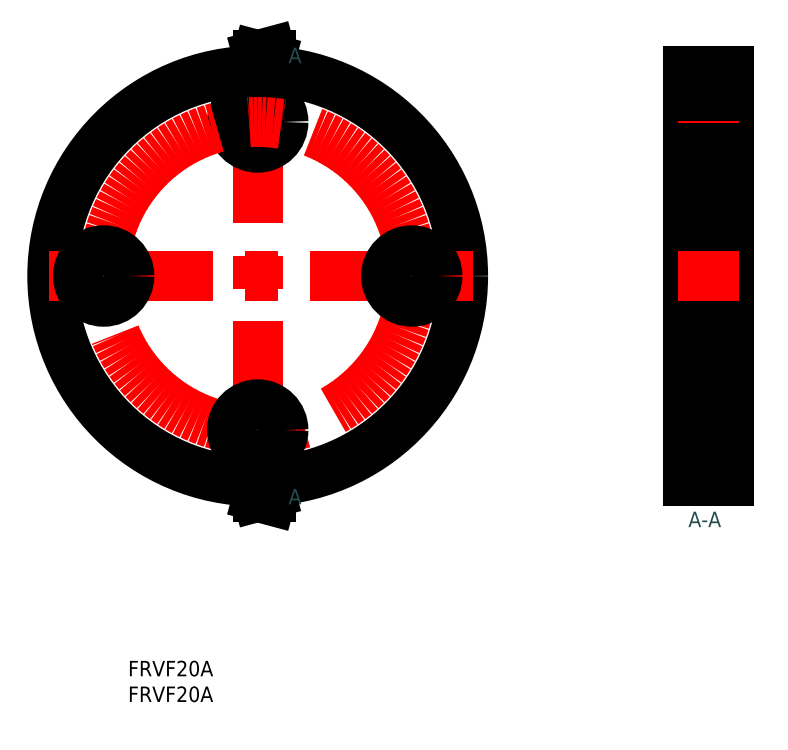
<metadata>
{"format":"dxf","ext":"dxf","renderer":"ezdxf+matplotlib","layout":"modelspace","background":"white","min_lineweight":24,"dpi":150}
</metadata>
<code>
0
SECTION
2
ENTITIES
0
LINE
8
CENTER
10
10
20
-30
30
0
11
-2
21
-30
31
0
0
LINE
8
0
10
8
20
-25
30
0
11
-5.3e-15
21
-25
31
0
0
LINE
8
0
10
8
20
-35
30
0
11
-7.1e-15
21
-35
31
0
0
LINE
8
0
10
8.1e-15
20
40
30
0
11
8
21
40
31
0
0
LINE
8
0
10
-8.1e-15
20
-40
30
0
11
8
21
-40
31
0
0
LINE
8
0
10
-8.1e-15
20
-40
30
0
11
8.1e-15
21
40
31
0
0
LINE
8
0
10
8
20
-40
30
0
11
8
21
40
31
0
0
LINE
8
CENTER
10
10
20
-1.8e-15
30
0
11
-2
21
4e-16
31
0
0
INSERT
8
0
2
*U6
10
0
20
0
30
0
0
LINE
8
CENTER
10
10
20
30
30
0
11
-2
21
30
31
0
0
LINE
8
0
10
8
20
35
30
0
11
7.1e-15
21
35
31
0
0
LINE
8
0
10
8
20
25
30
0
11
5.3e-15
21
25
31
0
0
INSERT
8
0
2
*U7
10
0
20
0
30
0
0
LINE
8
CENTER
10
-83.78
20
42
30
0
11
-83.78
21
-42
31
0
0
CIRCLE
8
0
10
-83.78
20
4e-16
30
0
40
40
0
LINE
8
CENTER
10
-41.78
20
2e-16
30
0
11
-125.8
21
5.4e-15
31
0
0
CIRCLE
8
0
10
-83.78
20
30
30
0
40
5
0
CIRCLE
8
CENTER
10
-83.78
20
2.8e-15
30
0
40
30
0
CIRCLE
8
0
10
-83.78
20
-30
30
0
40
5
0
CIRCLE
8
0
10
-53.78
20
0
30
0
40
5
0
CIRCLE
8
0
10
-113.8
20
9.8e-15
30
0
40
5
0
LINE
8
CENTER
10
-83.78
20
44
30
0
11
-83.78
21
42
31
0
0
LINE
8
CENTER
10
-83.78
20
44
30
0
11
-83.78
21
42
31
0
0
INSERT
8
0
2
*U11
10
0
20
0
30
0
0
INSERT
8
0
2
*U12
10
0
20
0
30
0
0
LINE
8
CENTER
10
-83.78
20
-44
30
0
11
-83.78
21
-42
31
0
0
LINE
8
CENTER
10
-83.78
20
-44
30
0
11
-83.78
21
-42
31
0
0
INSERT
8
0
2
*U13
10
0
20
0
30
0
0
INSERT
8
0
2
*U14
10
0
20
0
30
0
0
INSERT
8
0
2
*U15
10
0
20
0
30
0
0
ENDSEC
0
EOF

</code>
